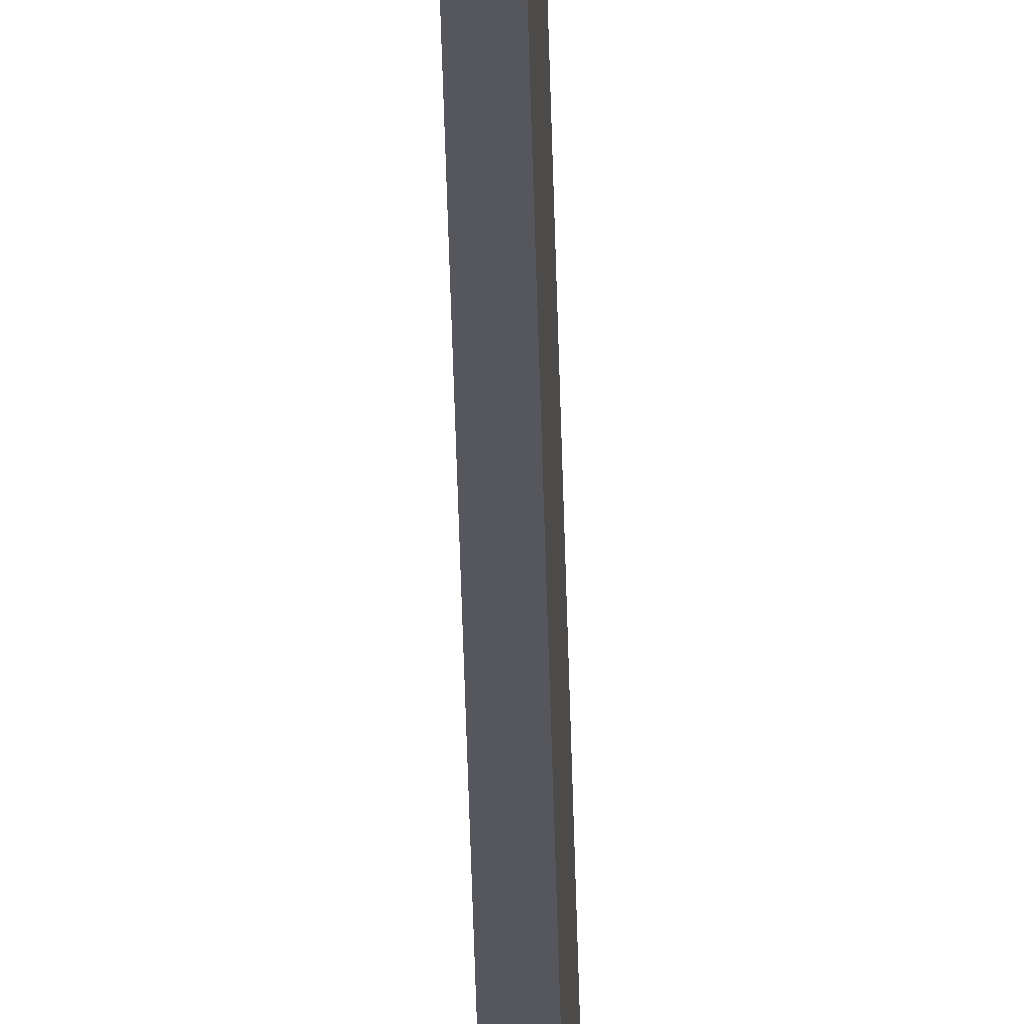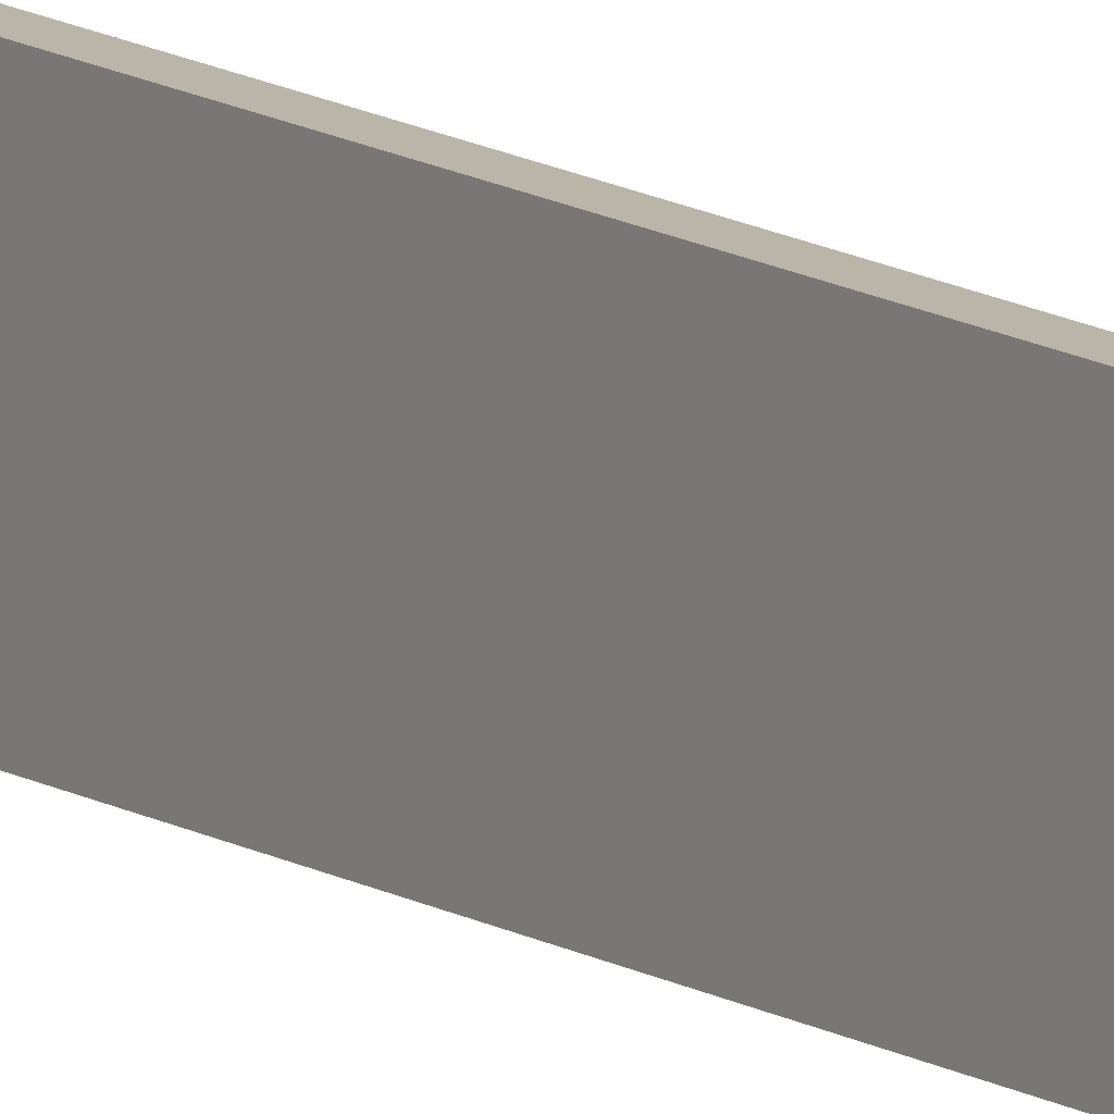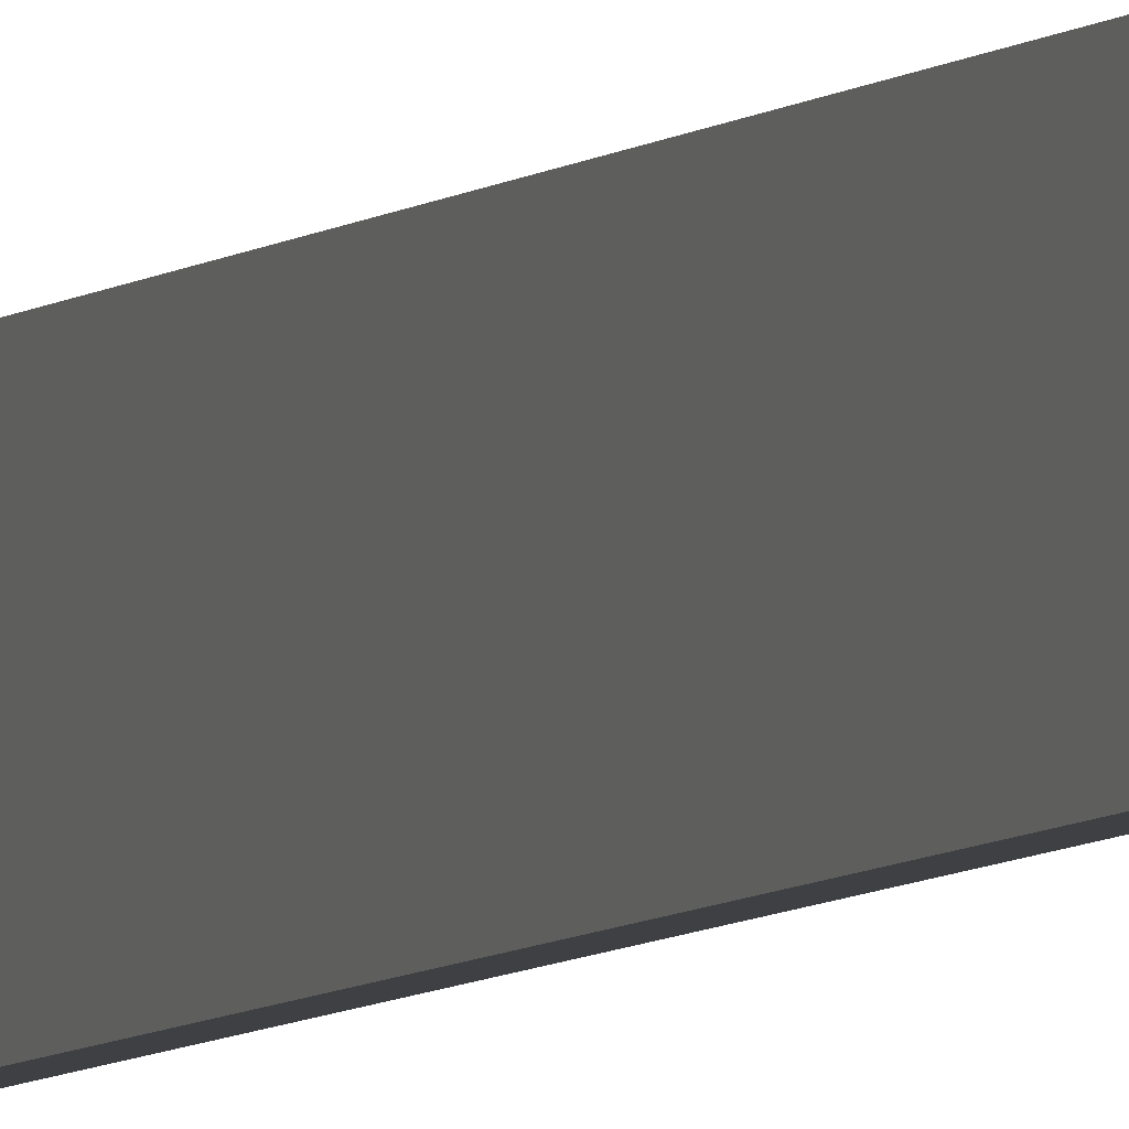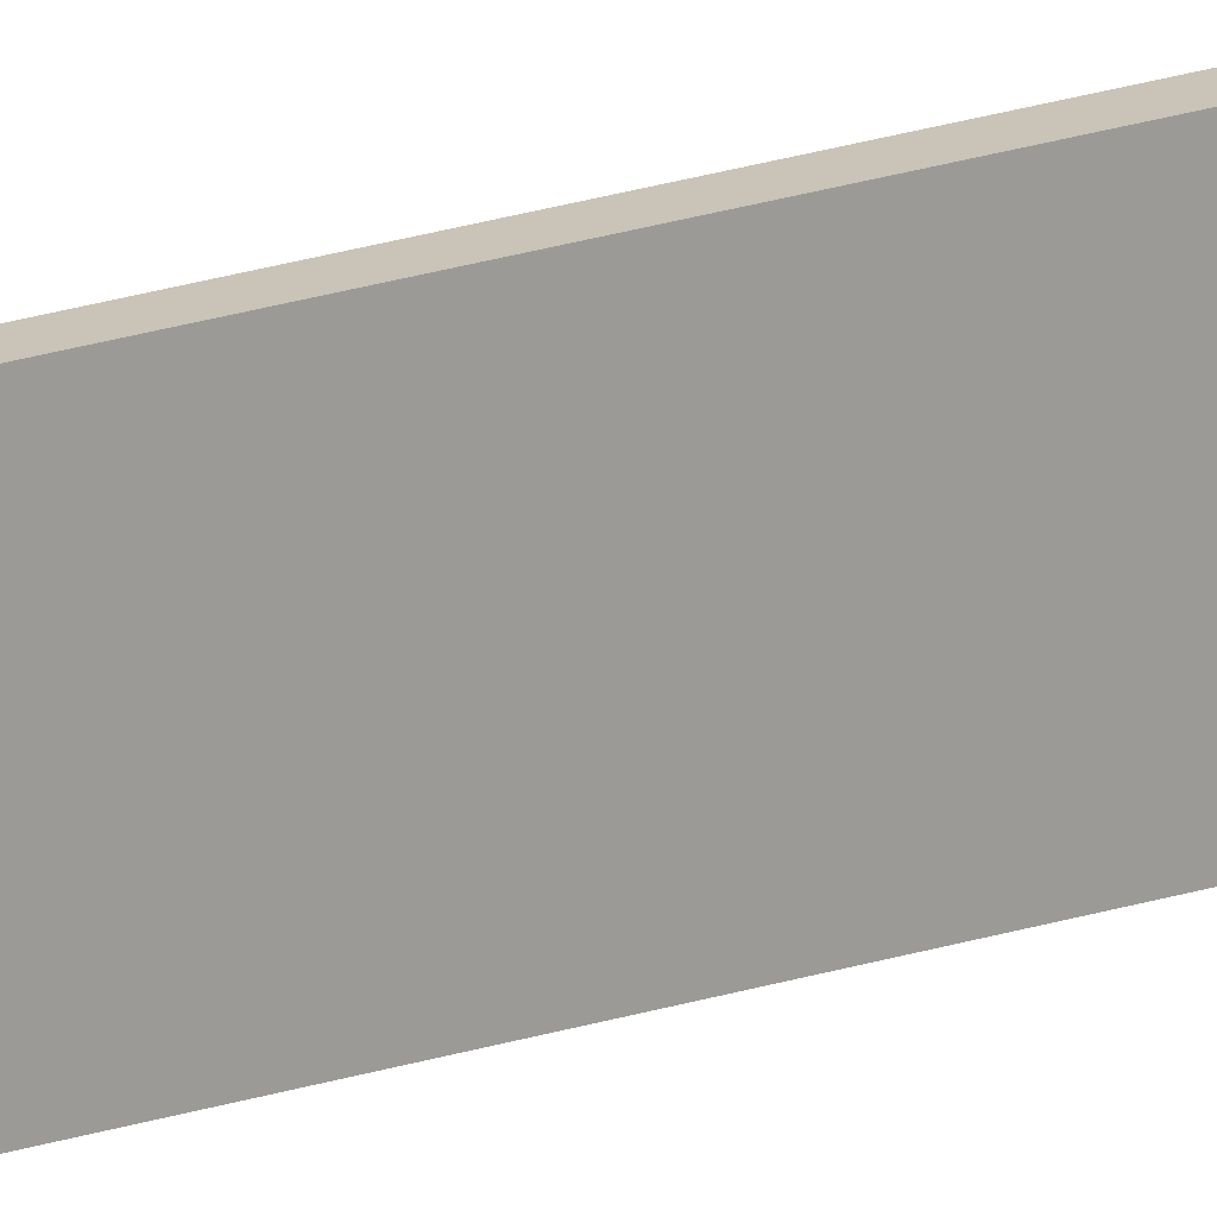
<metadata>
{"format":"obj","ext":"obj","renderer":"f3d","projection":"perspective","resolution":1024,"background":"white","views":[{"elev":-27.6,"azim":-179.1,"up":"+Z"},{"elev":13.4,"azim":-37.2,"up":"+Z"},{"elev":-5.1,"azim":-19.8,"up":"+Z"},{"elev":19.9,"azim":57.7,"up":"+Z"}]}
</metadata>
<code>
g plank3
v -0.01052 -0.3319 0.0273
v -0.01705 -0.3319 0.0273
v -0.01705 1.521 0.0273
v -0.01052 1.521 0.0273
v -0.01052 1.521 0.0273
v -0.01705 1.521 0.0273
v -0.01705 1.521 -0.02711
v -0.01052 1.521 -0.02711
v -0.01052 1.521 -0.02711
v -0.01705 1.521 -0.02711
v -0.01705 -0.3319 -0.02711
v -0.01052 -0.3319 -0.02711
v -0.01052 -0.3319 -0.02711
v -0.01705 -0.3319 -0.02711
v -0.01705 -0.3319 0.0273
v -0.01052 -0.3319 0.0273
v -0.01705 -0.3319 0.0273
v -0.01705 -0.3319 -0.02711
v -0.01705 1.521 -0.02711
v -0.01705 1.521 0.0273
v -0.01052 -0.3319 -0.02711
v -0.01052 -0.3319 0.0273
v -0.01052 1.521 0.0273
v -0.01052 1.521 -0.02711
g plank3_0
f 3 2 1
f 4 3 1
f 7 6 5
f 8 7 5
f 11 10 9
f 12 11 9
f 15 14 13
f 16 15 13
f 19 18 17
f 20 19 17
f 23 22 21
f 24 23 21

</code>
